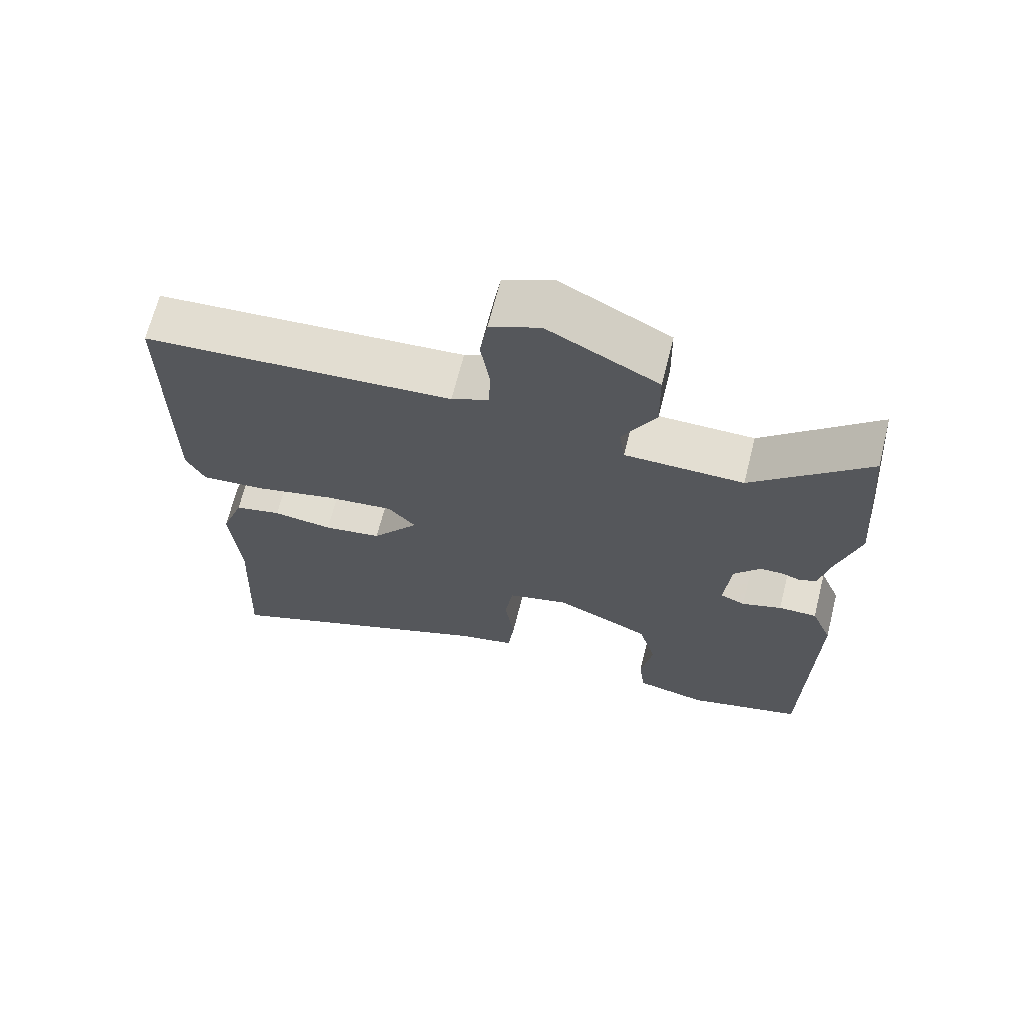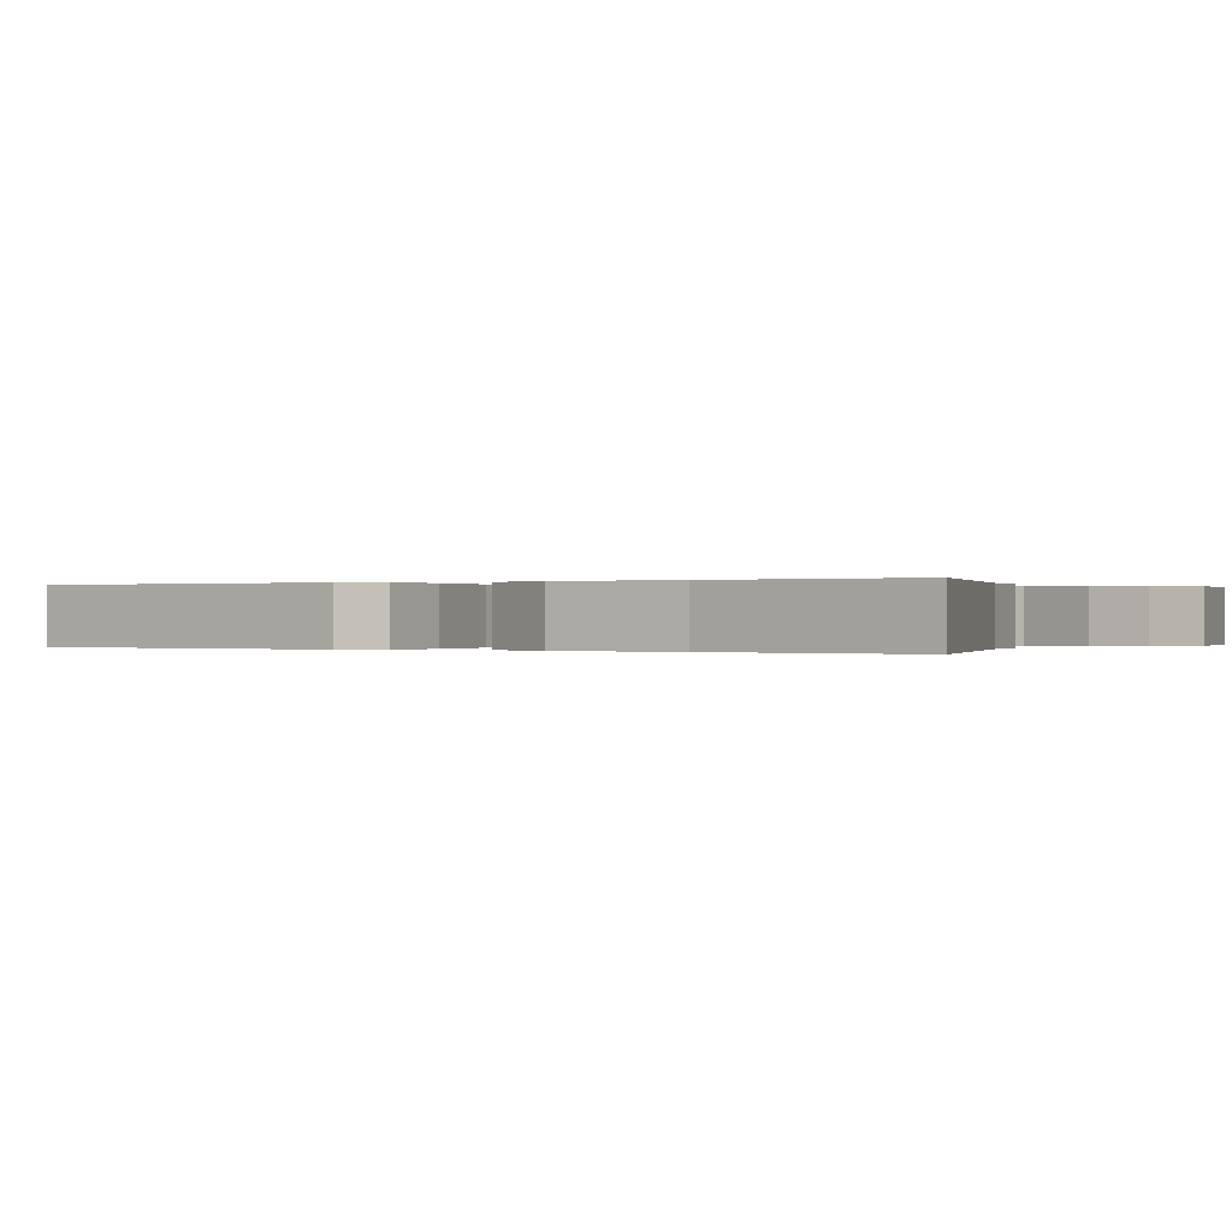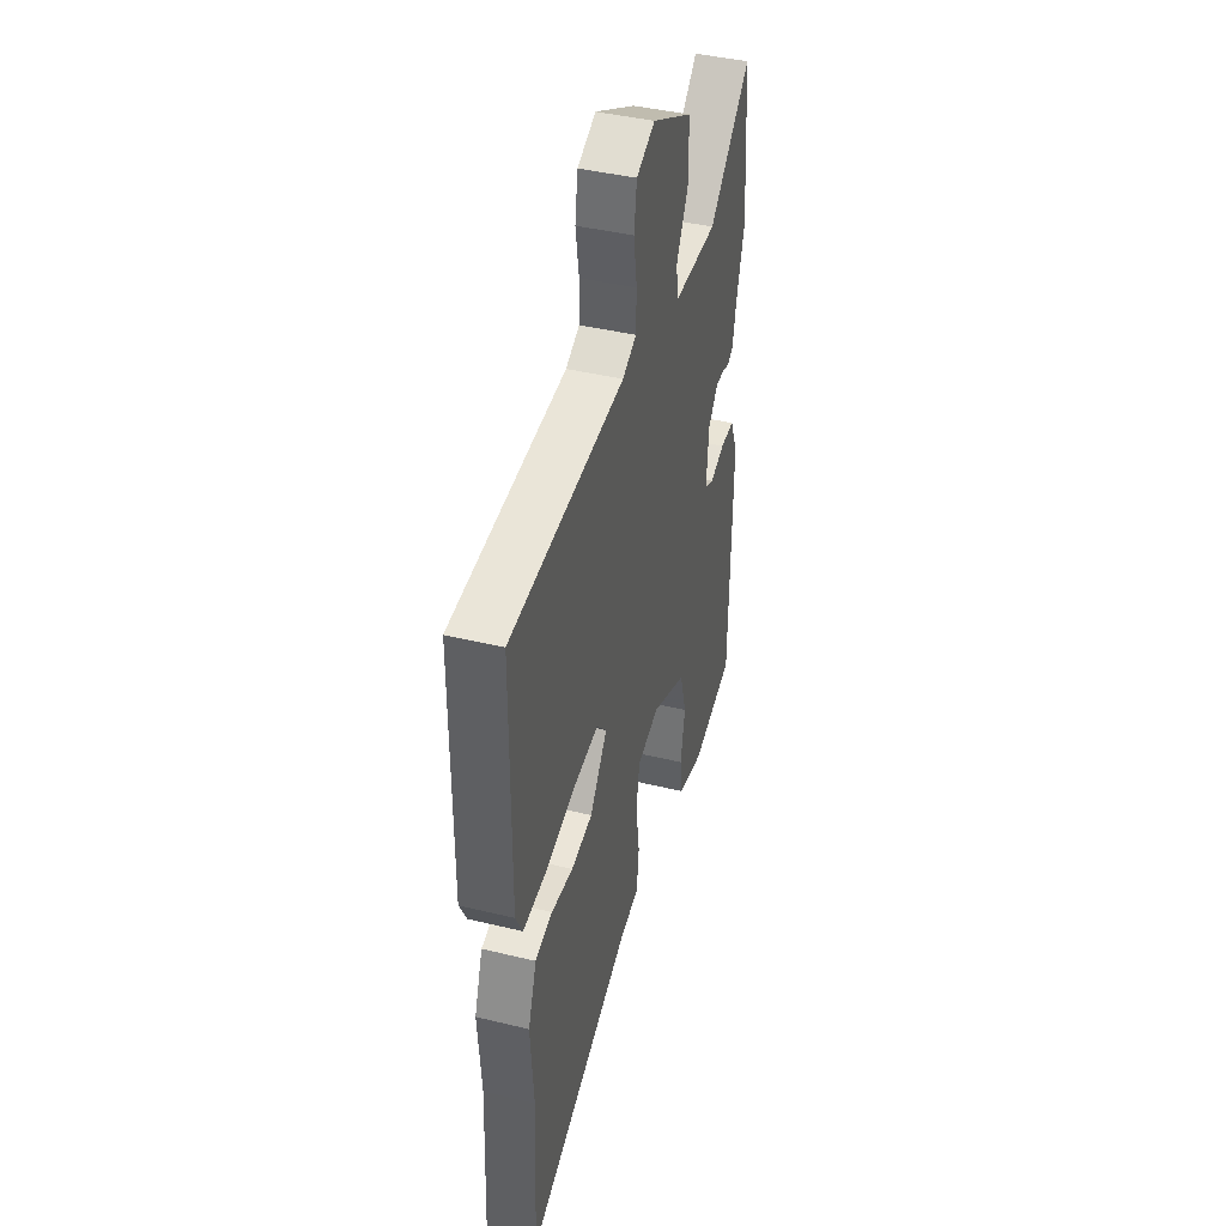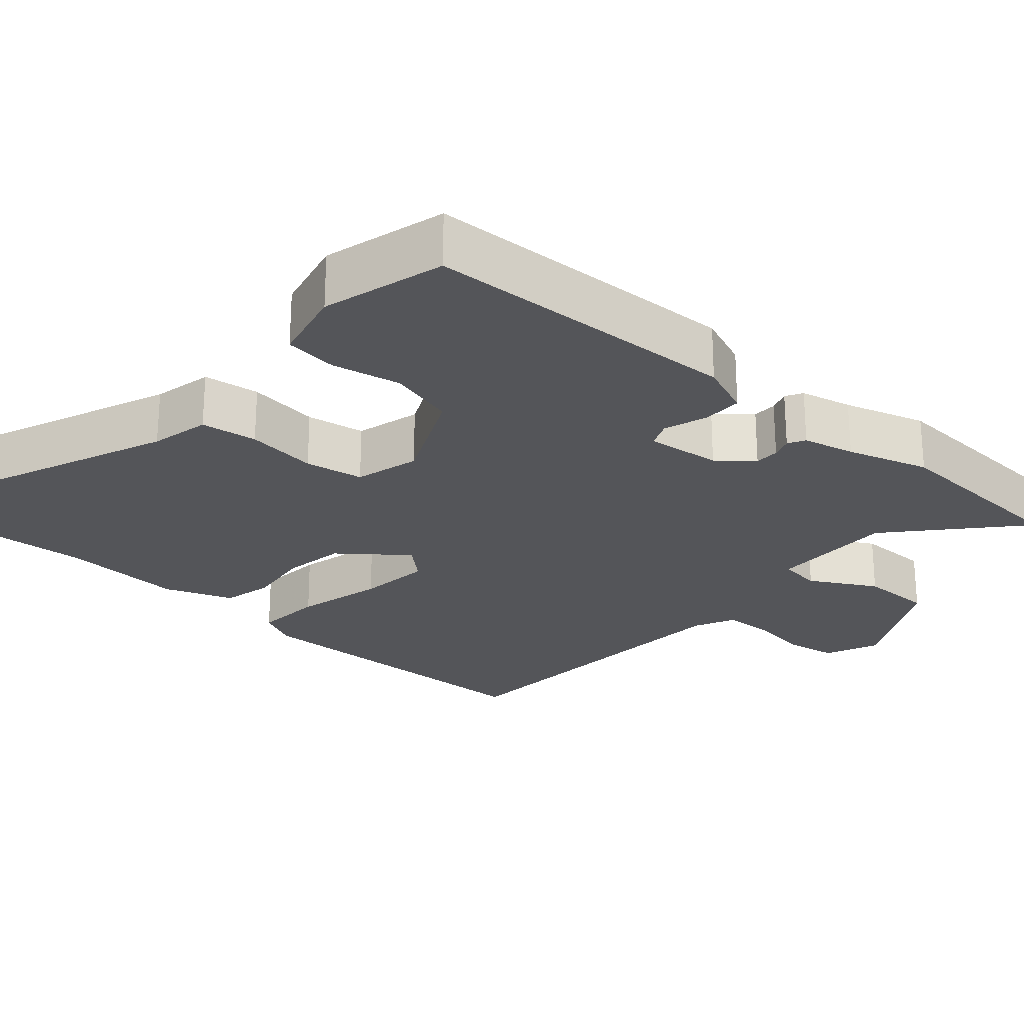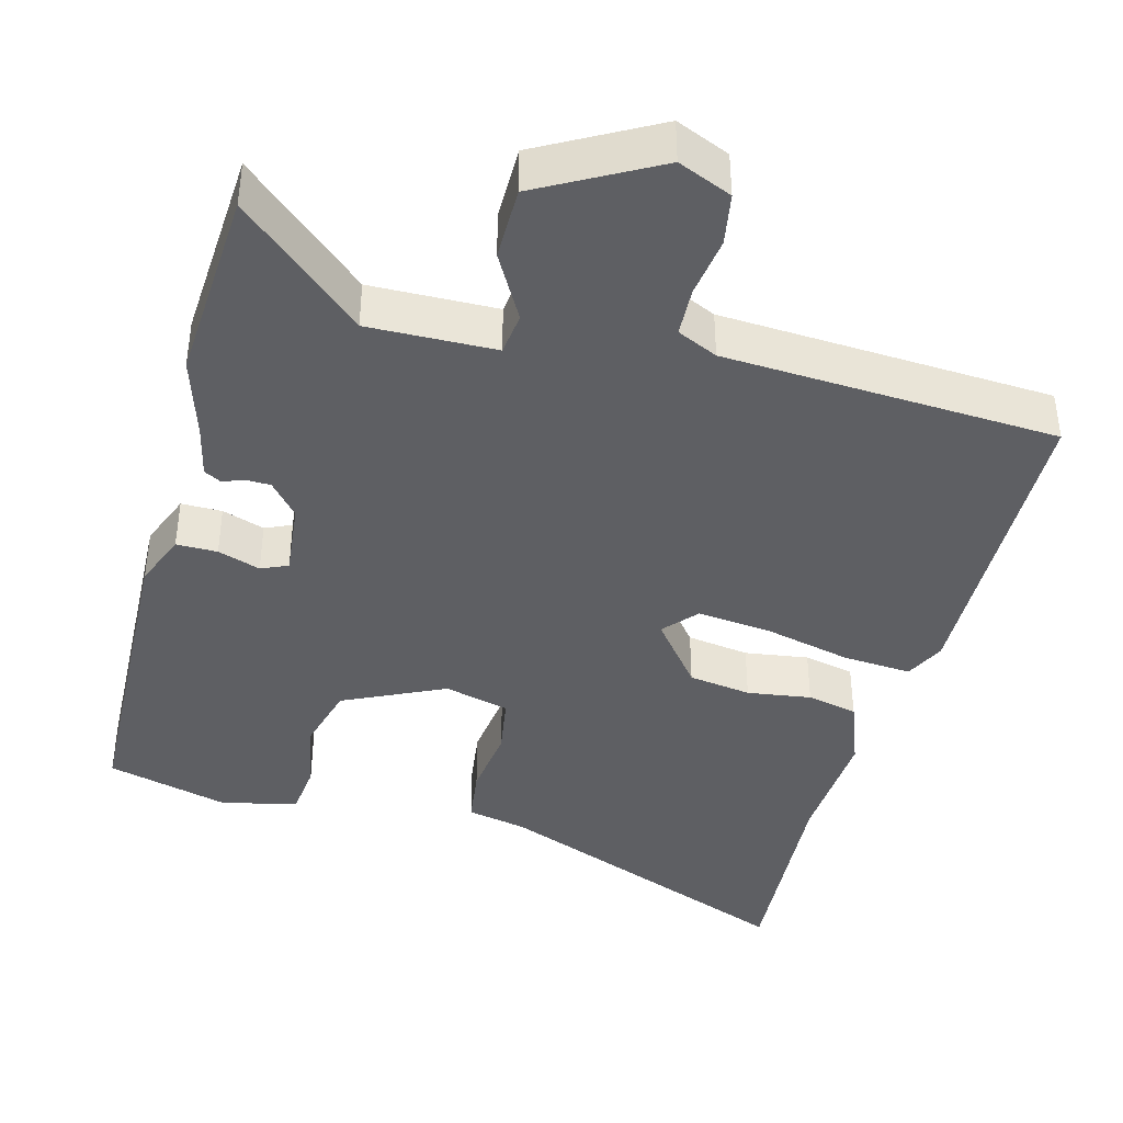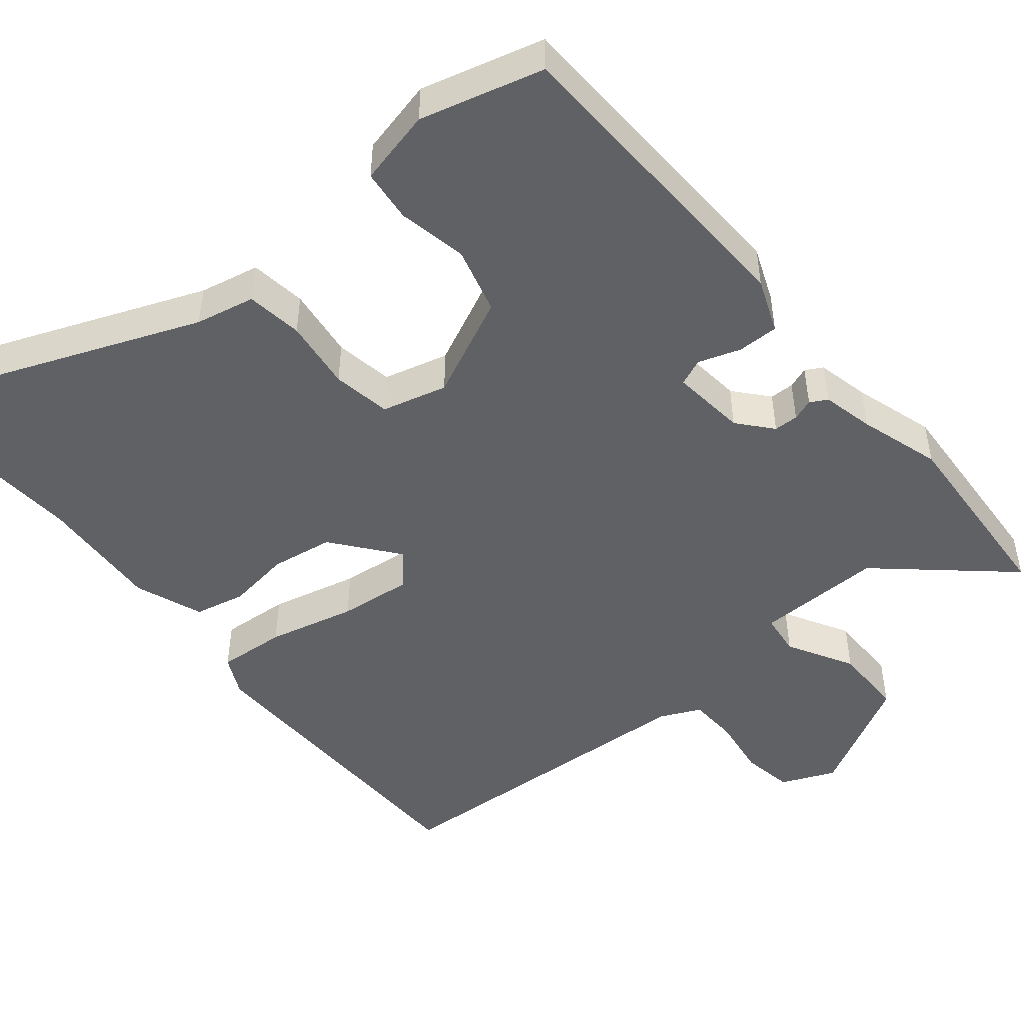
<metadata>
{"format":"obj","ext":"obj","renderer":"f3d","projection":"perspective","resolution":1024,"background":"white","views":[{"elev":67.6,"azim":-165.8,"up":"+Z"},{"elev":0.0,"azim":125.5,"up":"+Y"},{"elev":41.9,"azim":106.3,"up":"+Z"},{"elev":-24.7,"azim":-130.6,"up":"+Y"},{"elev":-40.8,"azim":-14.0,"up":"+Y"},{"elev":-48.1,"azim":-139.7,"up":"+Y"}]}
</metadata>
<code>
v 0.541 0.07 0.488
v 0.543 0.07 0.06
v 0.516 0.07 0.007
v 0.424 0.07 0.015
v 0.306 0.07 0.045
v 0.207 0.07 0.057
v 0.167 0.07 0.013
v 0.235 0.07 -0.076
v 0.319 0.07 -0.09
v 0.405 0.07 -0.079
v 0.473 0.07 -0.095
v 0.506 0.07 -0.187
v 0.493 0.07 -0.352
v 0.507 0.07 -0.644
v 0.093 0.07 -0.473
v 0.013 0.07 -0.455
v 0.004 0.07 -0.379
v 0.018 0.07 -0.283
v 0.006 0.07 -0.204
v -0.081 0.07 -0.18
v -0.218 0.07 -0.242
v -0.244 0.07 -0.332
v -0.227 0.07 -0.425
v -0.236 0.07 -0.496
v -0.338 0.07 -0.519
v -0.503 0.07 -0.473
v -0.511 0.07 -0.044
v -0.481 0.07 0.028
v -0.426 0.07 0.027
v -0.369 0.07 0.007
v -0.333 0.07 0.022
v -0.342 0.07 0.123
v -0.38 0.07 0.169
v -0.413 0.07 0.17
v -0.442 0.07 0.16
v -0.465 0.07 0.173
v -0.48 0.07 0.243
v -0.512 0.07 0.353
v -0.491 0.07 0.617
v -0.325 0.07 0.466
v -0.154 0.07 0.467
v -0.146 0.07 0.524
v -0.194 0.07 0.613
v -0.192 0.07 0.711
v -0.033 0.07 0.795
v 0.039 0.07 0.763
v 0.05 0.07 0.693
v 0.037 0.07 0.612
v 0.039 0.07 0.546
v 0.093 0.07 0.52
v 0.541 0 0.488
v 0.543 0 0.06
v 0.516 0 0.007
v 0.424 0 0.015
v 0.306 0 0.045
v 0.207 0 0.057
v 0.167 0 0.013
v 0.235 0 -0.076
v 0.319 0 -0.09
v 0.405 0 -0.079
v 0.473 0 -0.095
v 0.506 0 -0.187
v 0.493 0 -0.352
v 0.507 0 -0.644
v 0.093 0 -0.473
v 0.013 0 -0.455
v 0.004 0 -0.379
v 0.018 0 -0.283
v 0.006 0 -0.204
v -0.081 0 -0.18
v -0.218 0 -0.242
v -0.244 0 -0.332
v -0.227 0 -0.425
v -0.236 0 -0.496
v -0.338 0 -0.519
v -0.503 0 -0.473
v -0.511 0 -0.044
v -0.481 0 0.028
v -0.426 0 0.027
v -0.369 0 0.007
v -0.333 0 0.022
v -0.342 0 0.123
v -0.38 0 0.169
v -0.413 0 0.17
v -0.442 0 0.16
v -0.465 0 0.173
v -0.48 0 0.243
v -0.512 0 0.353
v -0.491 0 0.617
v -0.325 0 0.466
v -0.154 0 0.467
v -0.146 0 0.524
v -0.194 0 0.613
v -0.192 0 0.711
v -0.033 0 0.795
v 0.039 0 0.763
v 0.05 0 0.693
v 0.037 0 0.612
v 0.039 0 0.546
v 0.093 0 0.52
f 46 47 48
f 45 46 48
f 44 45 48
f 43 44 48
f 42 43 48
f 41 42 48 49
f 37 38 39 40
f 37 40 41
f 36 37 41
f 35 36 41
f 34 35 41
f 41 49 50
f 34 41 50
f 33 34 50
f 28 29 30
f 27 28 30
f 26 27 30
f 25 26 30
f 24 25 30
f 23 24 30
f 22 23 30
f 21 22 30 31
f 20 21 31 32
f 15 16 17 18
f 15 18 19
f 14 15 19
f 13 14 19
f 12 13 19
f 11 12 19
f 10 11 19
f 9 10 19
f 8 9 19 20
f 3 4 5
f 2 3 5
f 1 2 5
f 50 1 5
f 50 5 6
f 33 50 6 7
f 20 32 33
f 8 20 33
f 7 8 33
f 98 97 96
f 98 96 95
f 98 95 94
f 98 94 93
f 98 93 92
f 99 98 92 91
f 90 89 88 87
f 91 90 87
f 91 87 86
f 91 86 85
f 91 85 84
f 100 99 91
f 100 91 84
f 100 84 83
f 80 79 78
f 80 78 77
f 80 77 76
f 80 76 75
f 80 75 74
f 80 74 73
f 80 73 72
f 81 80 72 71
f 82 81 71 70
f 68 67 66 65
f 69 68 65
f 69 65 64
f 69 64 63
f 69 63 62
f 69 62 61
f 69 61 60
f 69 60 59
f 70 69 59 58
f 55 54 53
f 55 53 52
f 55 52 51
f 55 51 100
f 56 55 100
f 57 56 100 83
f 83 82 70
f 83 70 58
f 83 58 57
f 1 51 52 2
f 2 52 53 3
f 3 53 54 4
f 4 54 55 5
f 5 55 56 6
f 6 56 57 7
f 7 57 58 8
f 8 58 59 9
f 9 59 60 10
f 10 60 61 11
f 11 61 62 12
f 12 62 63 13
f 13 63 64 14
f 14 64 65 15
f 15 65 66 16
f 16 66 67 17
f 17 67 68 18
f 18 68 69 19
f 19 69 70 20
f 20 70 71 21
f 21 71 72 22
f 22 72 73 23
f 23 73 74 24
f 24 74 75 25
f 25 75 76 26
f 26 76 77 27
f 27 77 78 28
f 28 78 79 29
f 29 79 80 30
f 30 80 81 31
f 31 81 82 32
f 32 82 83 33
f 33 83 84 34
f 34 84 85 35
f 35 85 86 36
f 36 86 87 37
f 37 87 88 38
f 38 88 89 39
f 39 89 90 40
f 40 90 91 41
f 41 91 92 42
f 42 92 93 43
f 43 93 94 44
f 44 94 95 45
f 45 95 96 46
f 46 96 97 47
f 47 97 98 48
f 48 98 99 49
f 49 99 100 50
f 50 100 51 1

</code>
